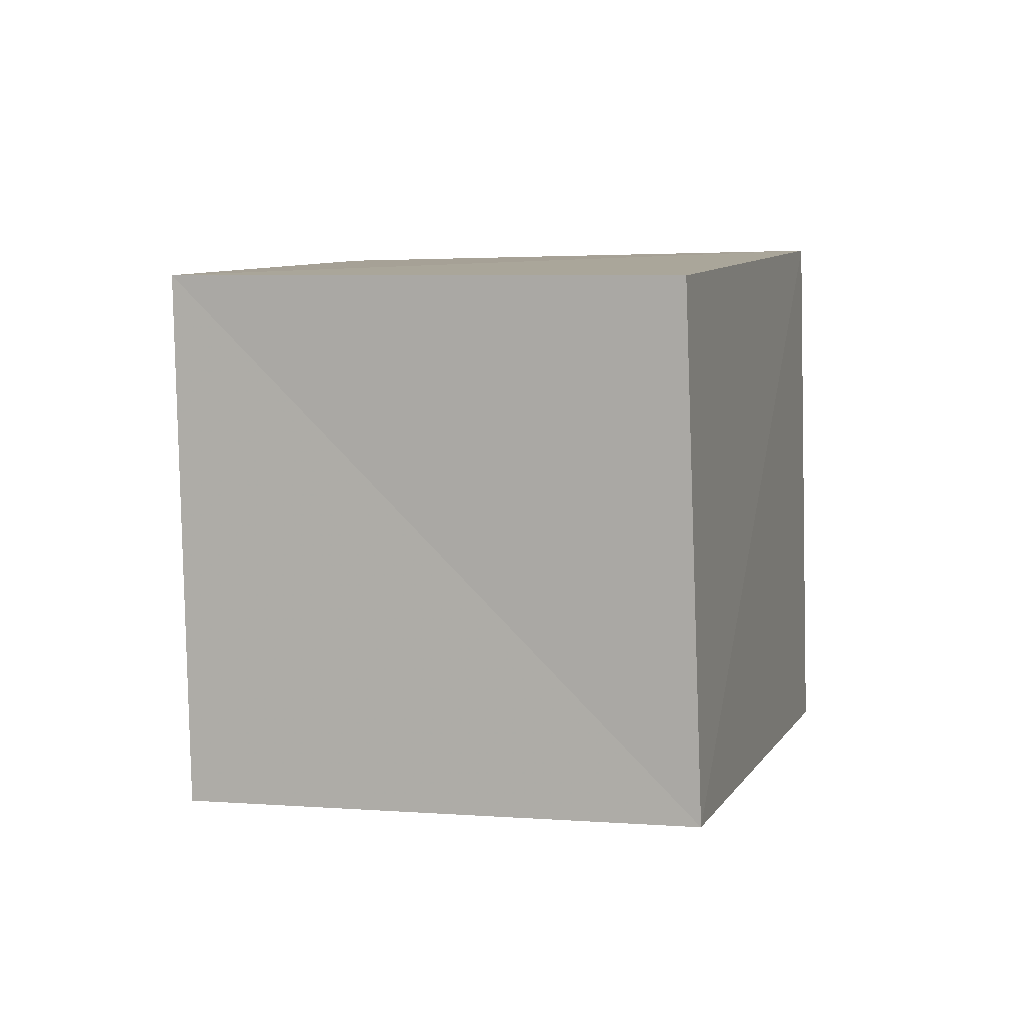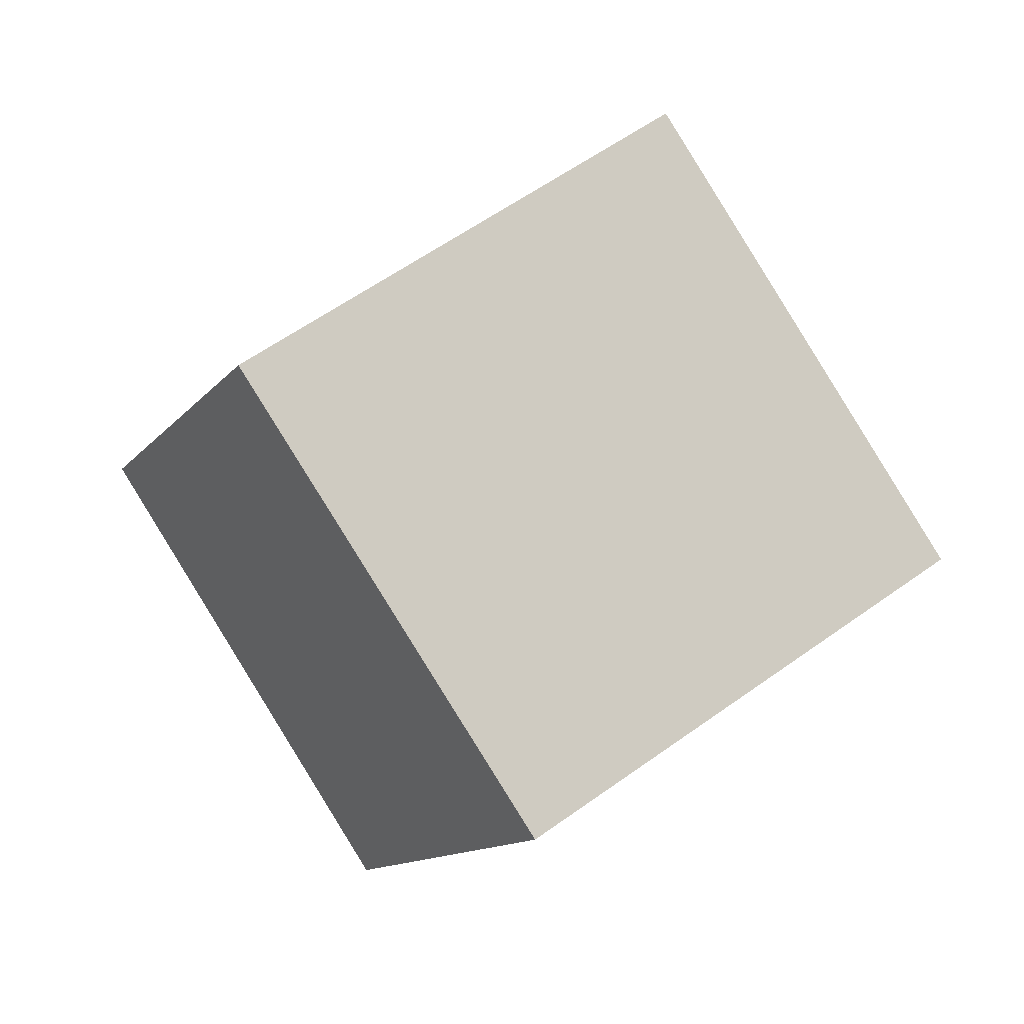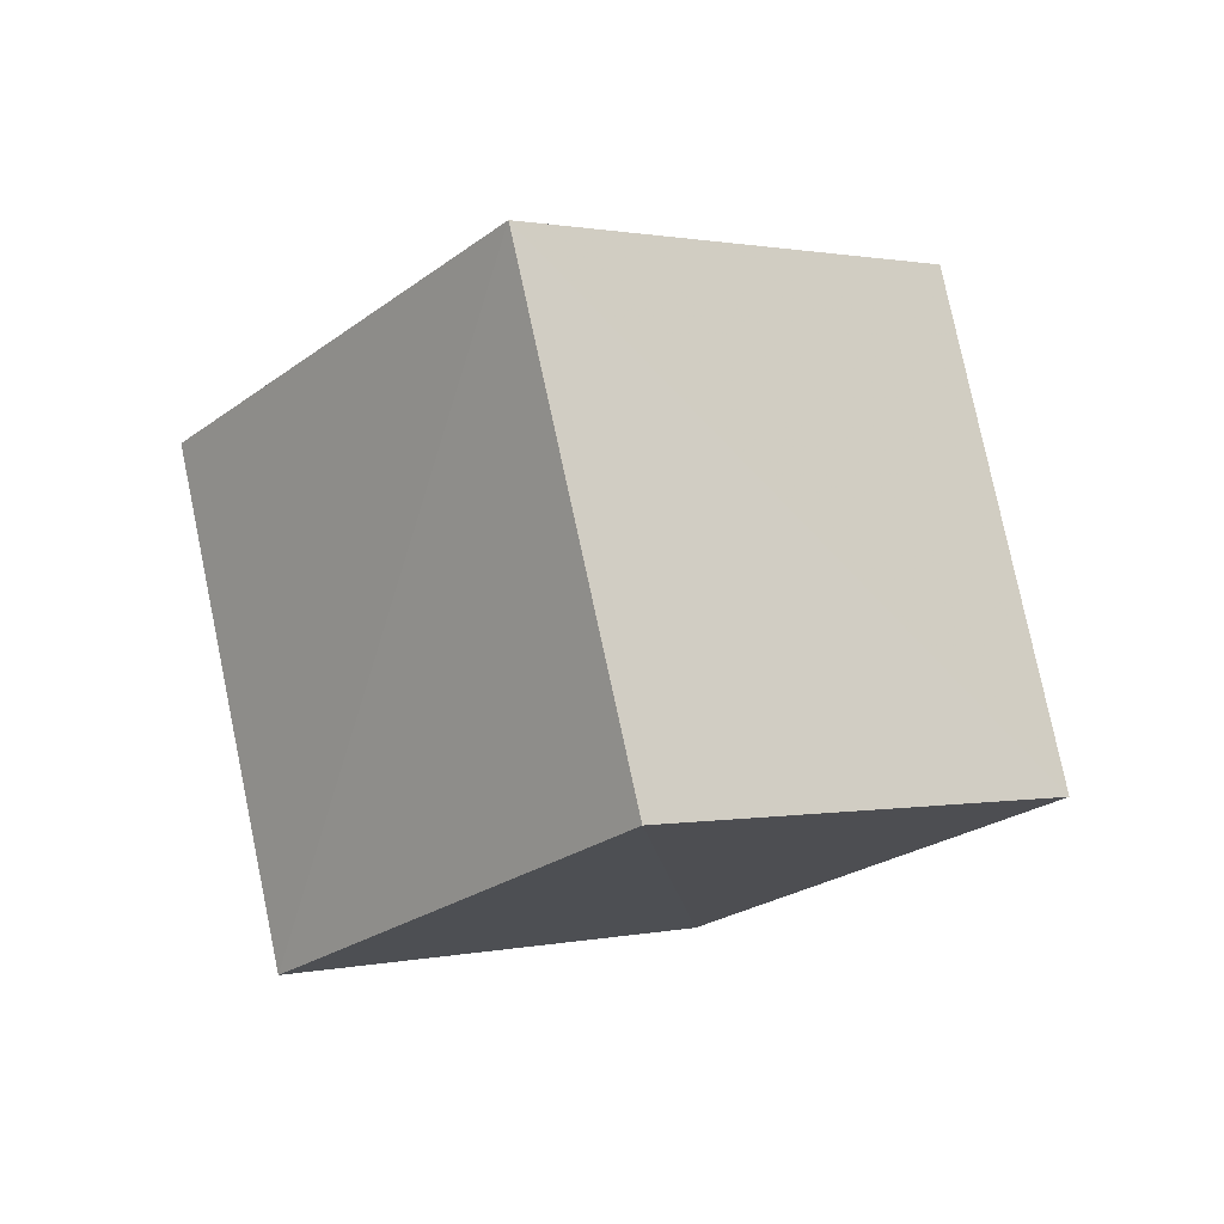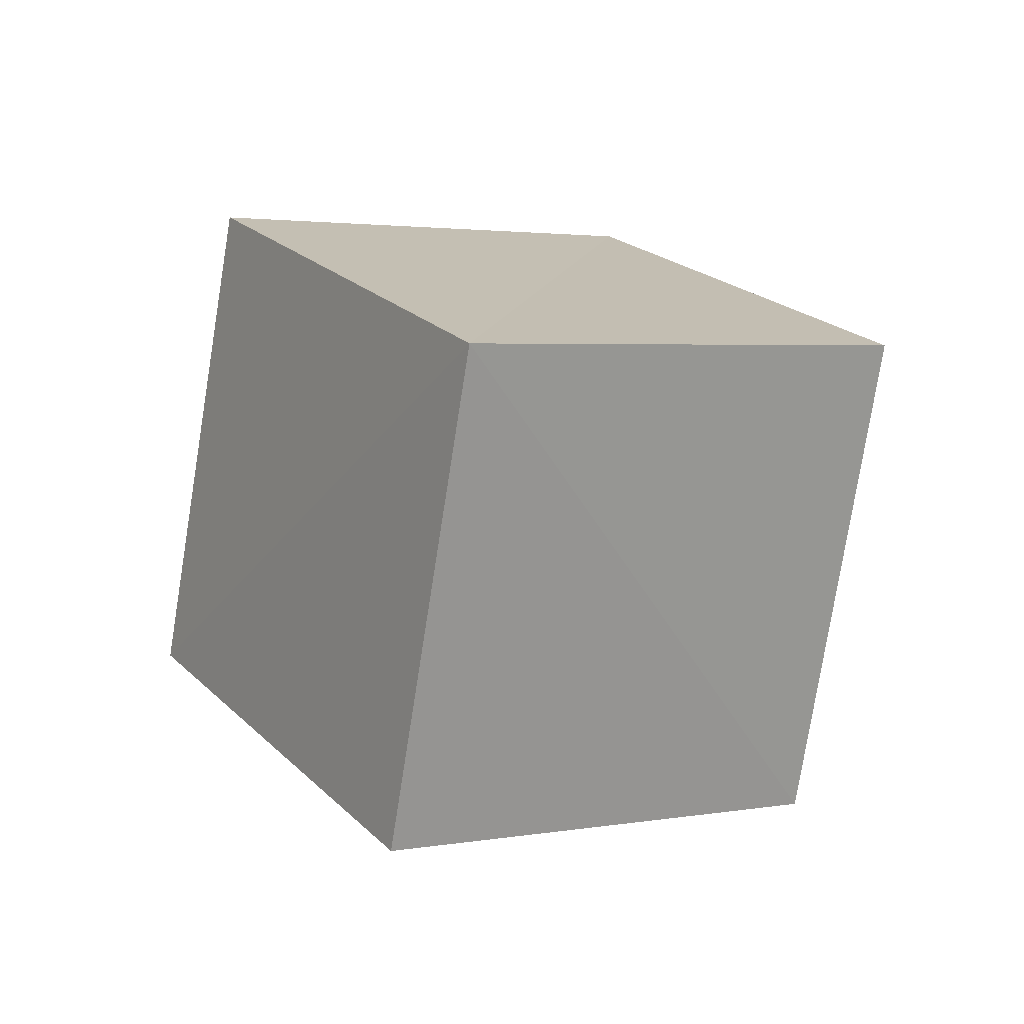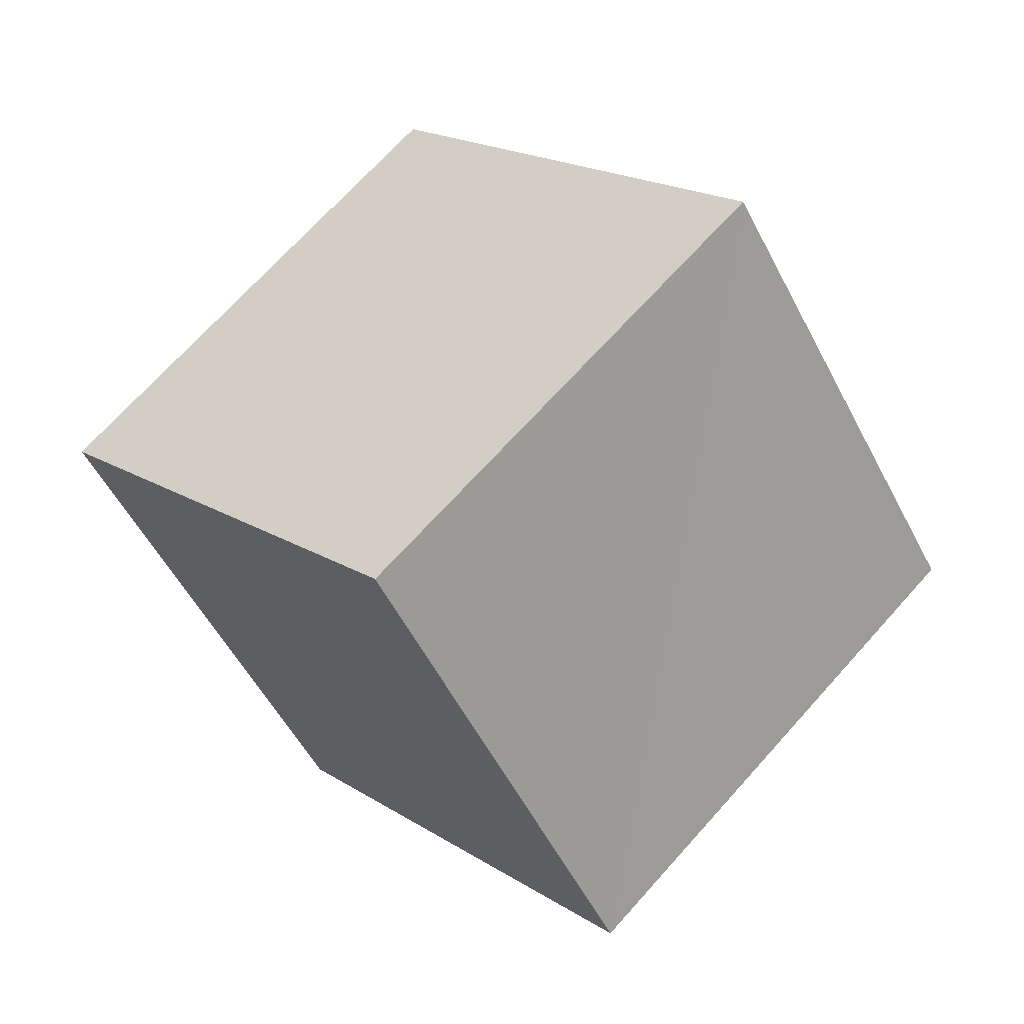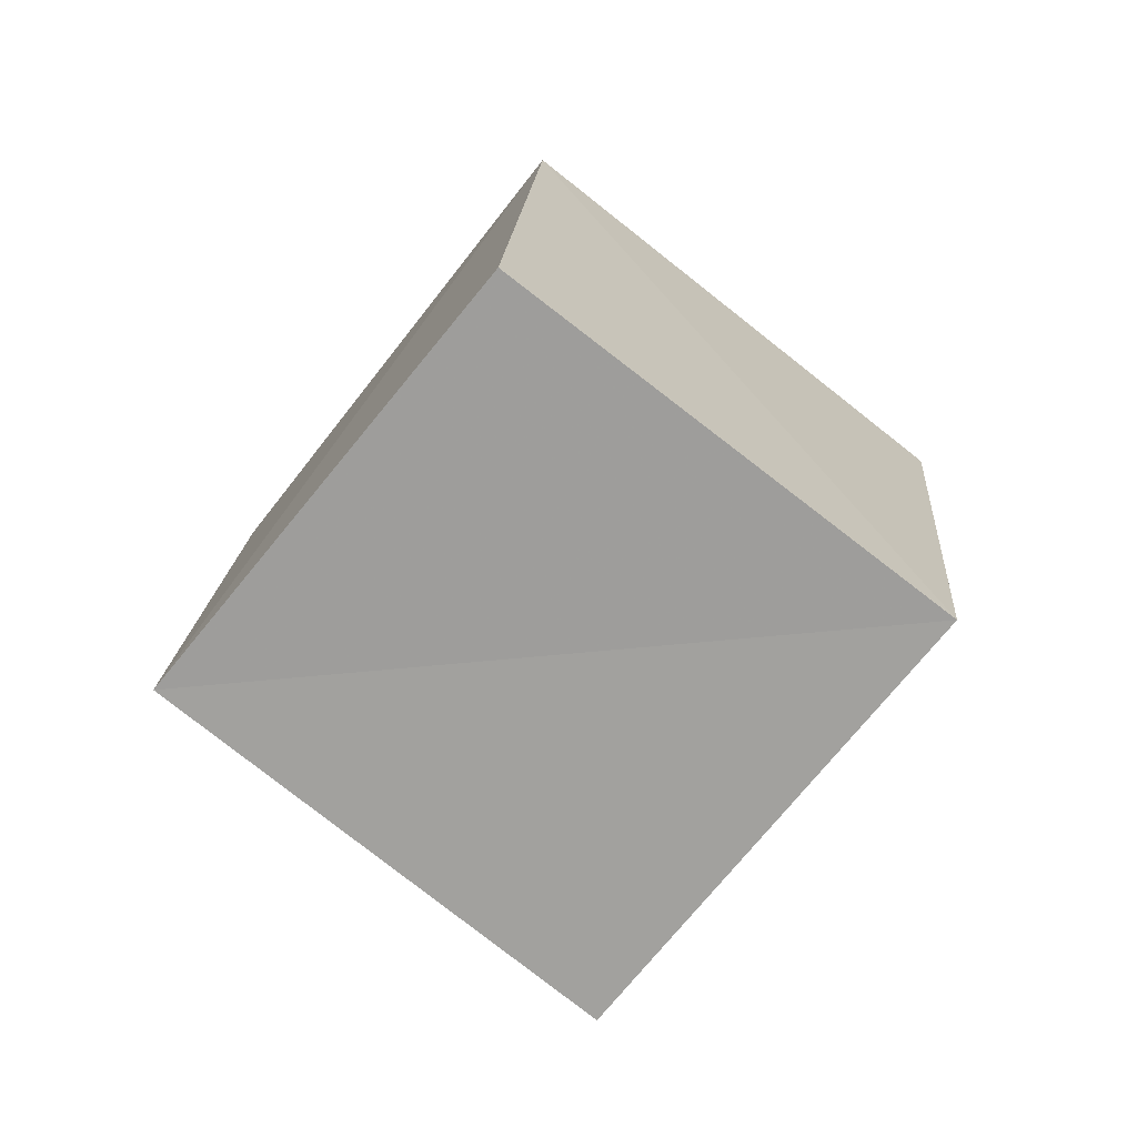
<metadata>
{"format":"obj","ext":"obj","renderer":"f3d","projection":"perspective","resolution":1024,"background":"white","views":[{"elev":46.5,"azim":-137.3,"up":"+Y"},{"elev":-23.0,"azim":100.3,"up":"+Y"},{"elev":49.7,"azim":-43.4,"up":"+Z"},{"elev":57.6,"azim":-140.7,"up":"+Z"},{"elev":-62.5,"azim":146.6,"up":"+Y"},{"elev":-30.7,"azim":-148.6,"up":"+Z"}]}
</metadata>
<code>
v  1.439  1.677  2.418
v  0.9975  0.9041  1.975
v  0.6977  1.507  1.216
v  1.148  2.279  1.653
v  2.283  1.469  1.918
v  1.84  0.7064  1.466
v  1.542  1.308  0.7251
v  1.997  2.076  1.182
f 3 1 2
f 5 7 6
f 1 3 4
f 1 6 2
f 7 5 8
f 2 7 3
f 6 1 5
f 3 8 4
f 7 2 6
f 1 8 5
f 8 3 7
f 8 1 4

</code>
